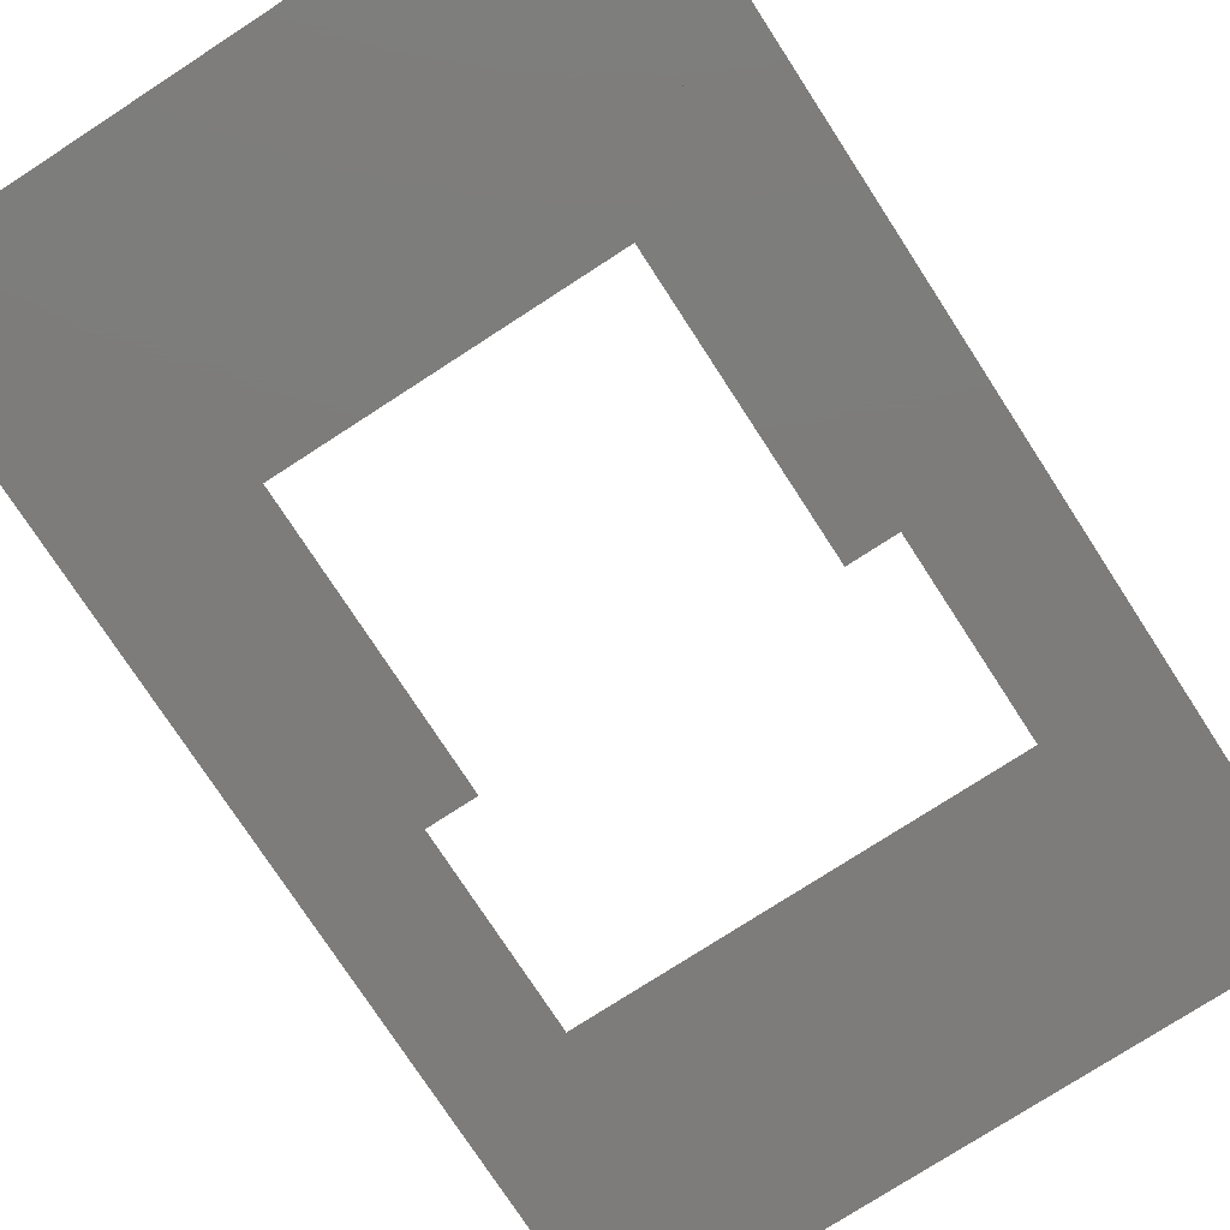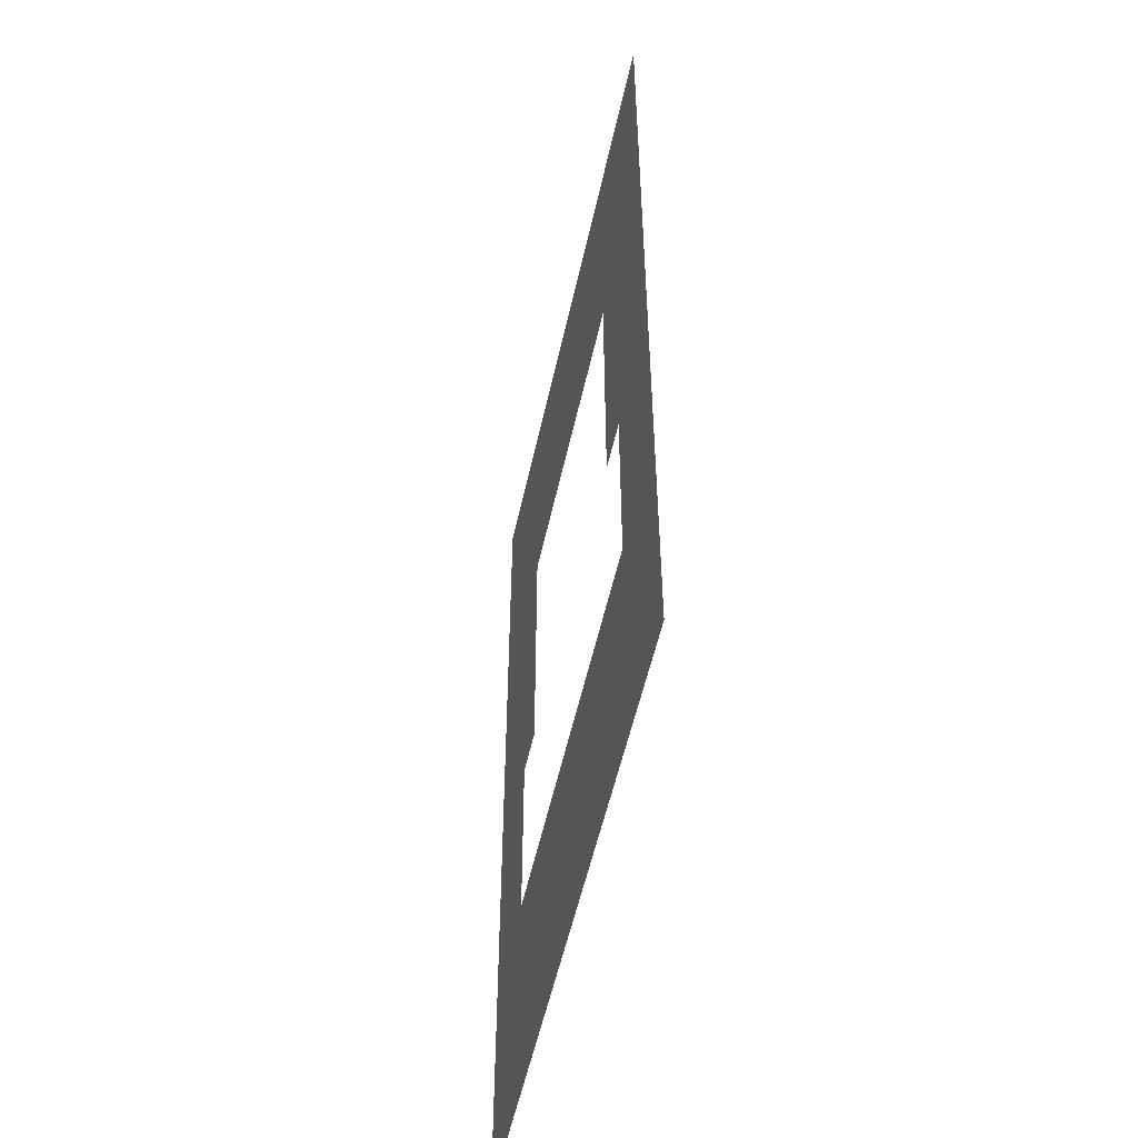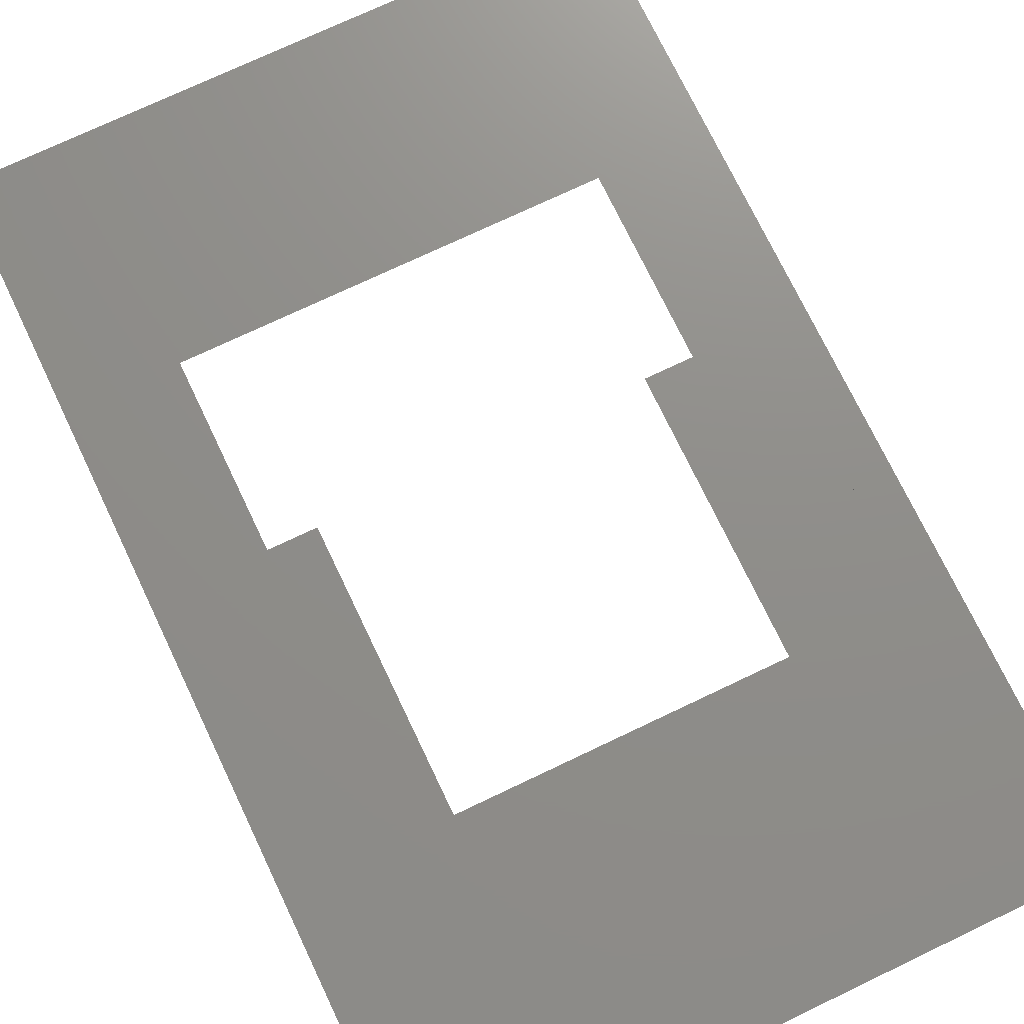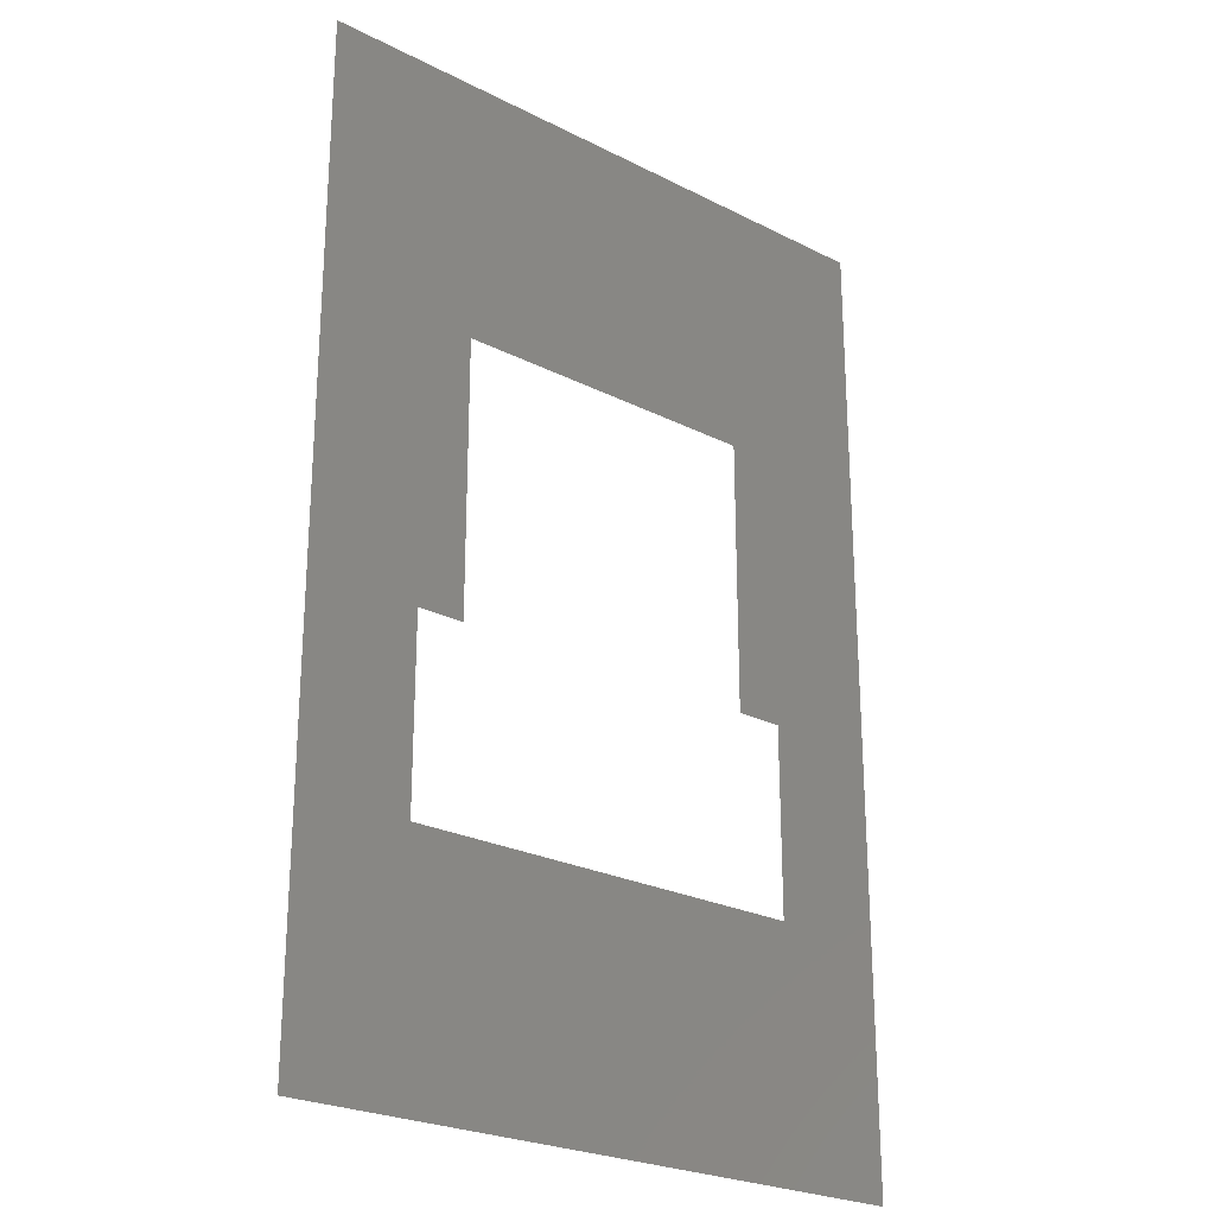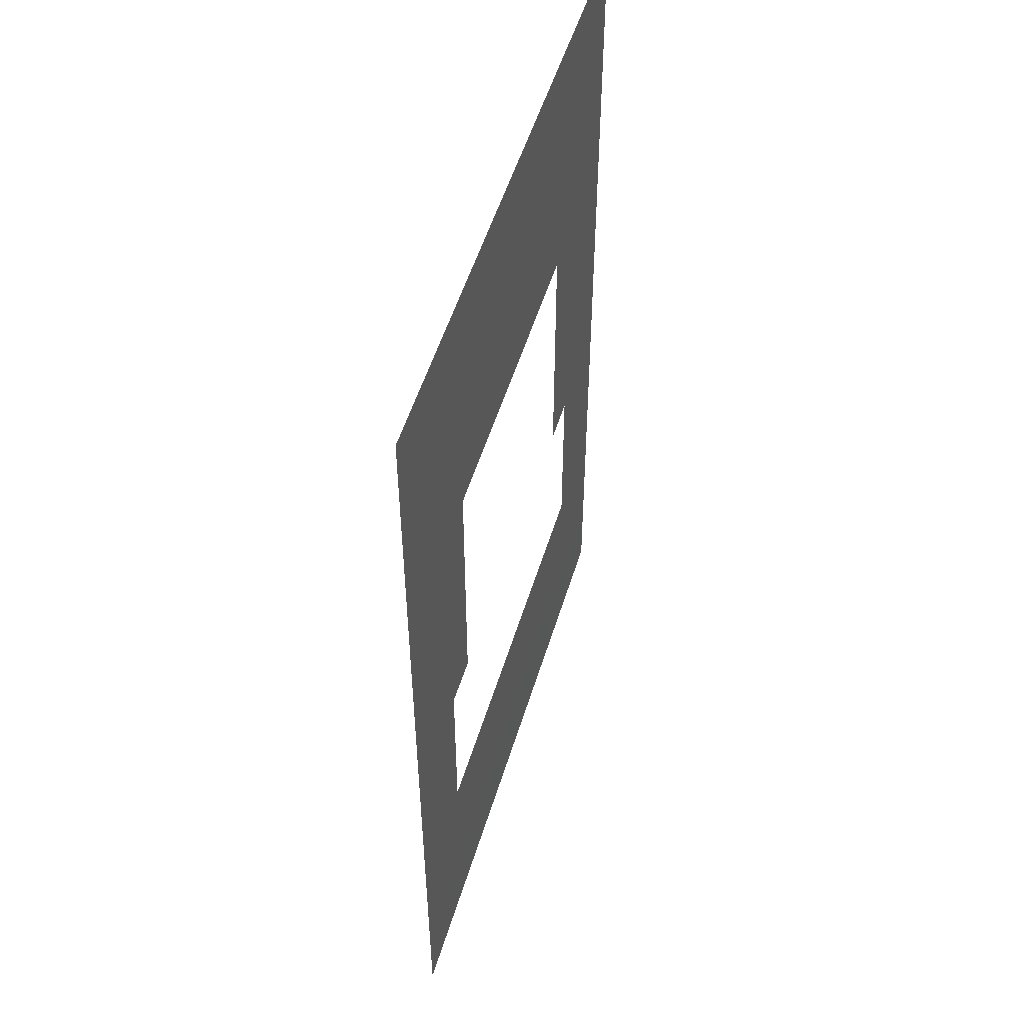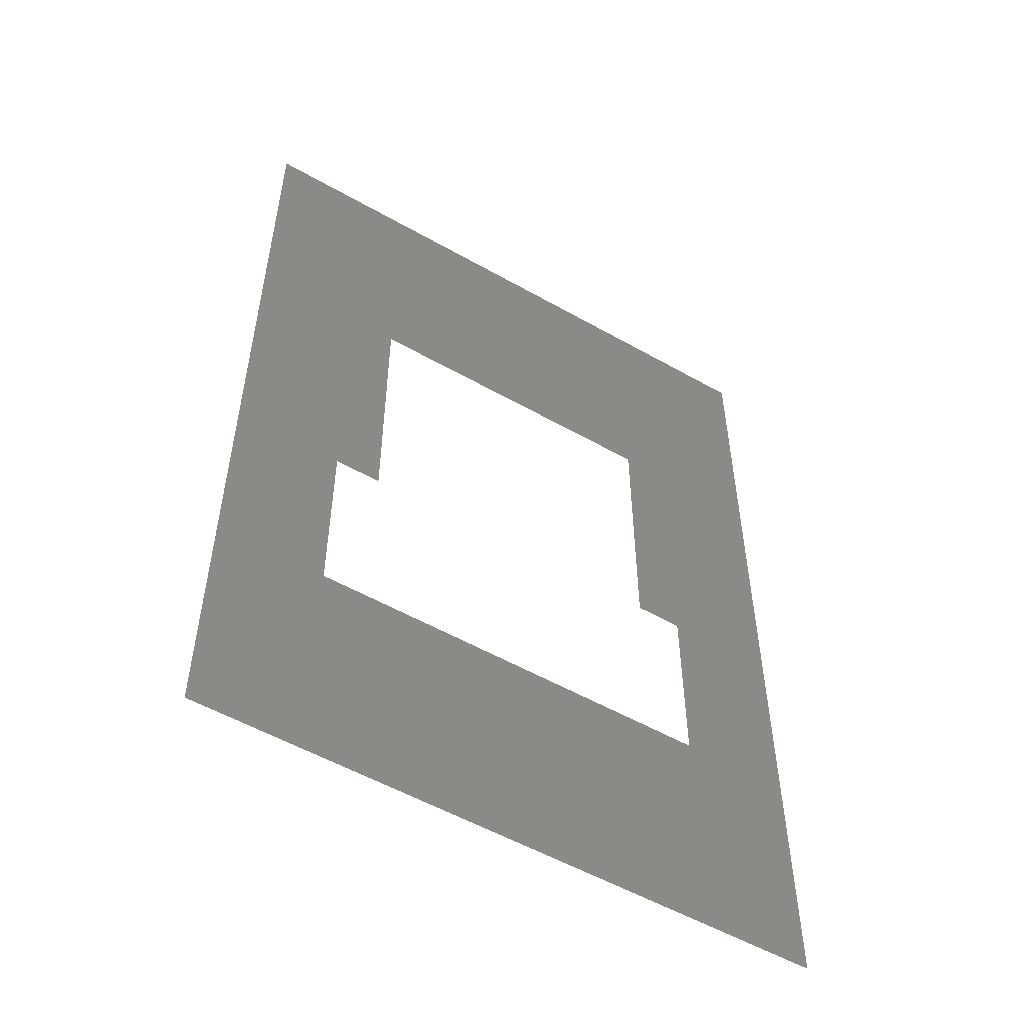
<metadata>
{"format":"stl","ext":"stl","renderer":"f3d","projection":"perspective","resolution":1024,"background":"white","views":[{"elev":-76.0,"azim":-147.0,"up":"+Z"},{"elev":-54.2,"azim":77.7,"up":"+Y"},{"elev":73.6,"azim":154.5,"up":"+Z"},{"elev":-24.8,"azim":140.4,"up":"+Y"},{"elev":53.1,"azim":-73.1,"up":"+Y"},{"elev":-54.3,"azim":-31.1,"up":"+Y"}]}
</metadata>
<code>
# stl→obj: 34 verts, 54 faces
v 0.245 3.888 0
v 0.4419 3.494 0
v 0.245 3.494 0
v 0.4419 3.888 0
v 2.224 1.111 0
v 1.713 0.2059 0
v 1.713 1.111 0
v 2.224 0.2059 0
v 3.445 2.677 0
v 3.248 1.496 0
v 3.248 2.677 0
v 3.445 1.496 0
v 0.8203 0.9123 0
v 0.689 1.496 0
v 1.214 0.9123 0
v 1.214 0.7155 0
v 0 6.102 0
v 0.245 5.056 0
v 0 0 0
v 3.937 6.102 0
v 0.245 4.663 0
v 0.4419 5.056 0
v 0.9843 4.409 0
v 0.4921 2.677 0
v 0.689 2.677 0
v 1.287 4.409 0
v 2.074 4.409 0
v 2.953 4.409 0
v 2.953 2.677 0
v 3.937 0 0
v 0.8203 0.7155 0
v 0.4921 1.496 0
v 0.9843 2.677 0
v 0.4419 4.663 0
f 1 2 3
f 2 1 4
f 5 6 7
f 6 5 8
f 9 10 11
f 10 9 12
f 10 13 14
f 13 10 7
f 13 7 15
f 15 7 16
f 7 10 5
f 5 10 8
f 17 18 19
f 18 17 20
f 19 18 21
f 19 21 3
f 18 20 22
f 22 20 23
f 22 23 24
f 24 23 25
f 23 20 26
f 26 20 27
f 27 20 28
f 28 20 29
f 29 20 11
f 11 20 9
f 9 20 12
f 19 6 30
f 6 19 31
f 31 19 32
f 32 19 3
f 32 3 2
f 32 2 4
f 32 4 22
f 32 22 24
f 31 32 14
f 31 14 13
f 6 31 16
f 6 16 7
f 30 6 8
f 30 8 10
f 30 10 12
f 30 12 20
f 33 25 23
f 21 1 3
f 1 21 34
f 1 34 4
f 4 34 22
f 18 34 21
f 34 18 22
f 25 32 24
f 32 25 14
f 15 31 13
f 31 15 16

</code>
